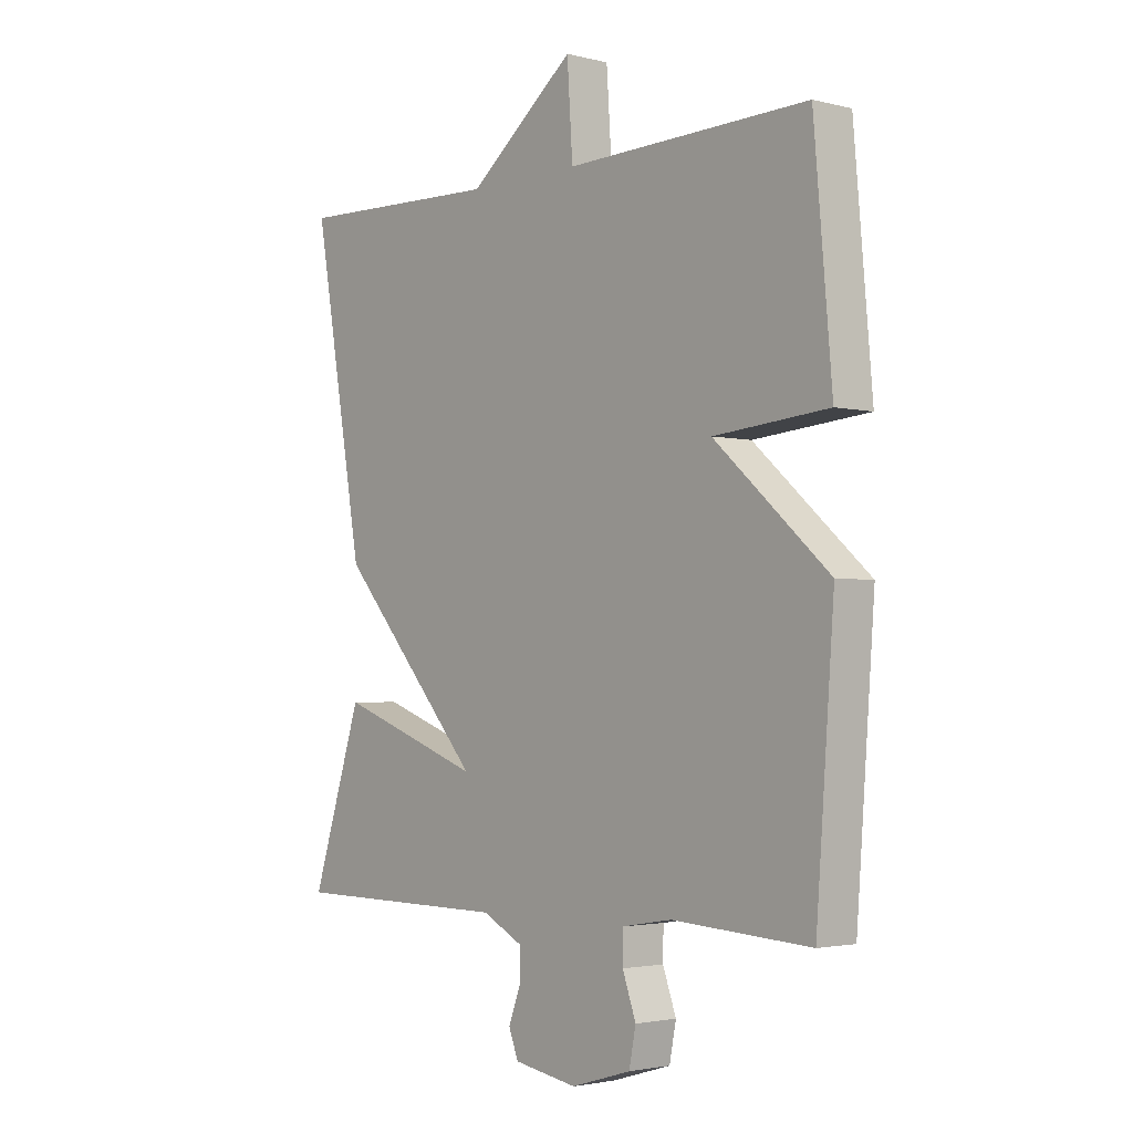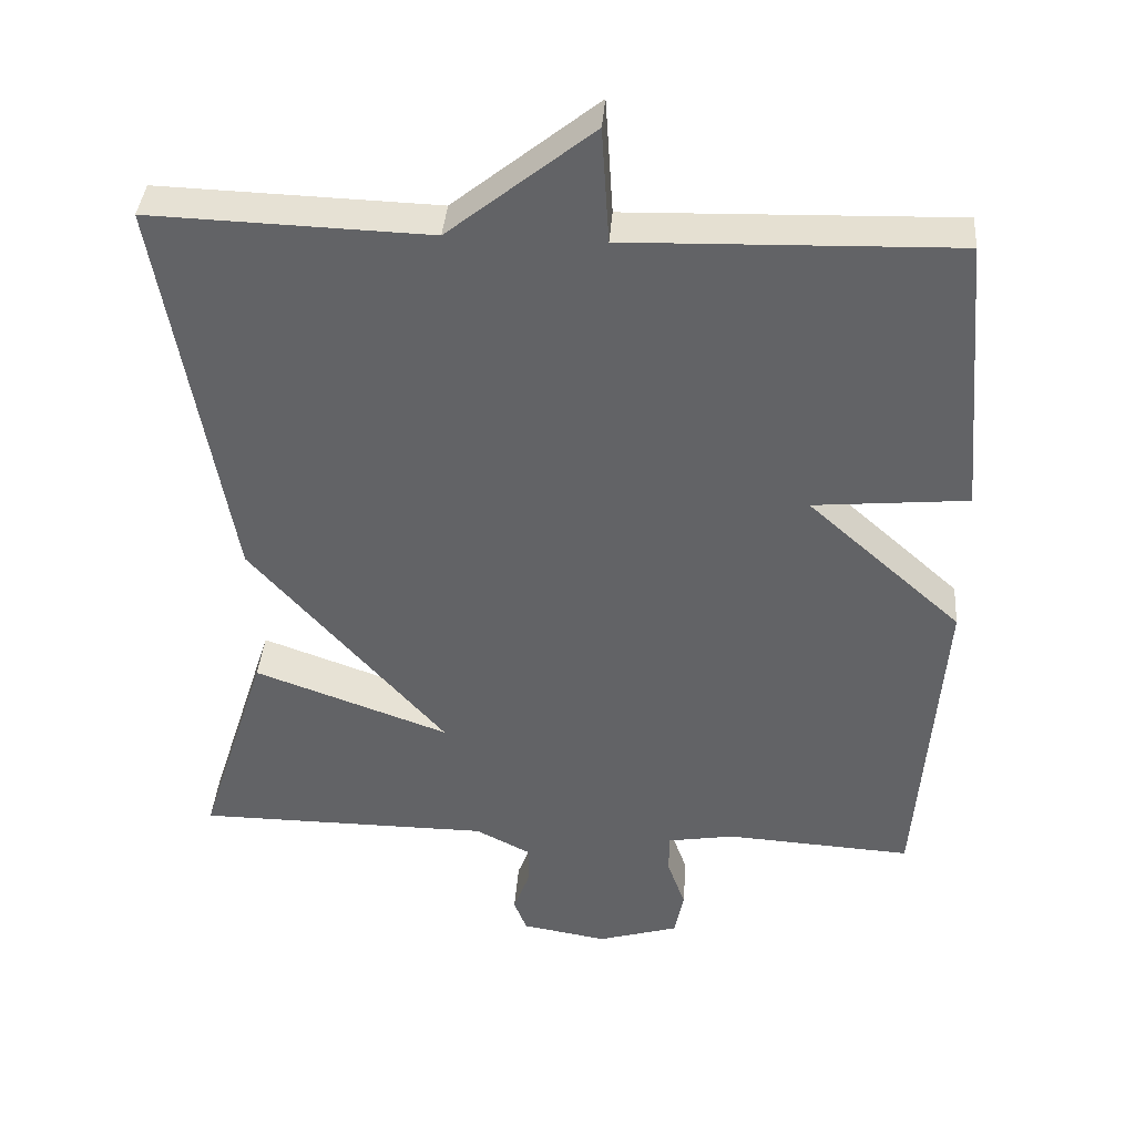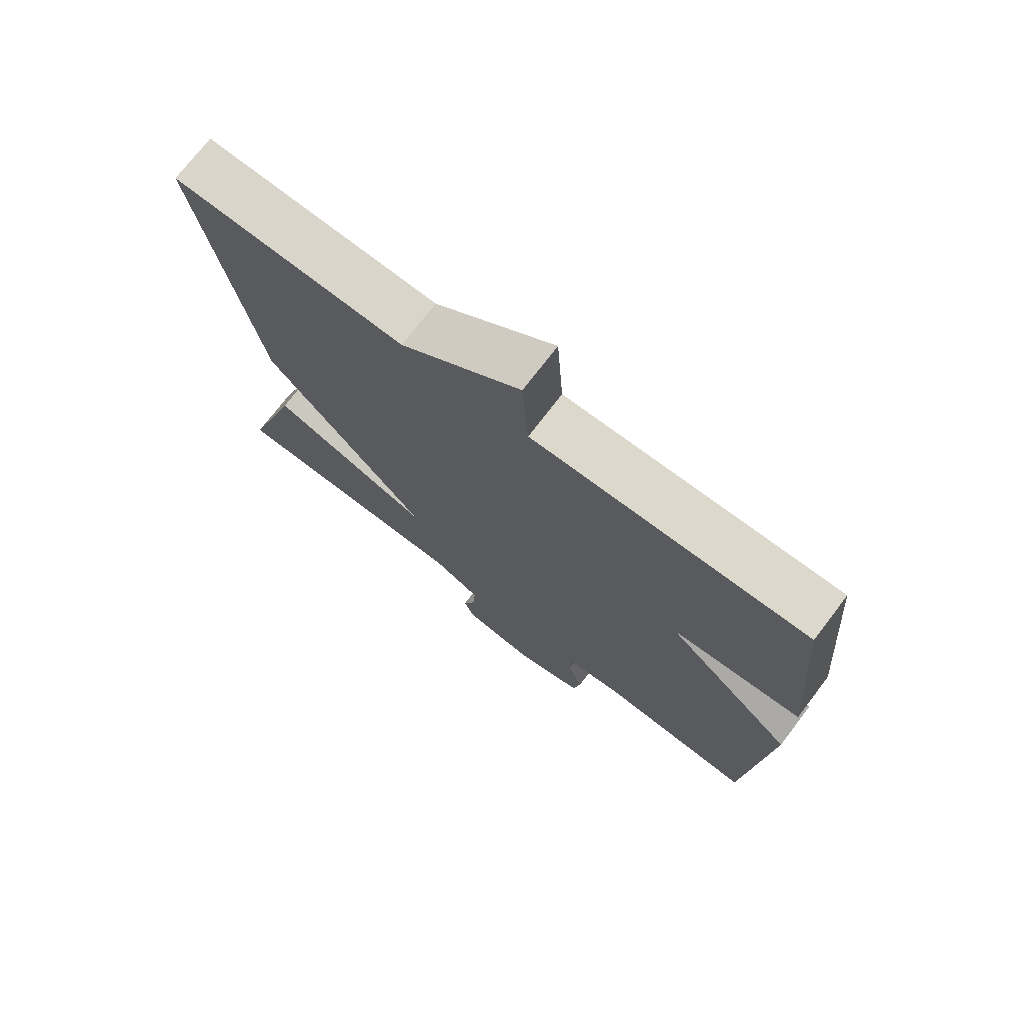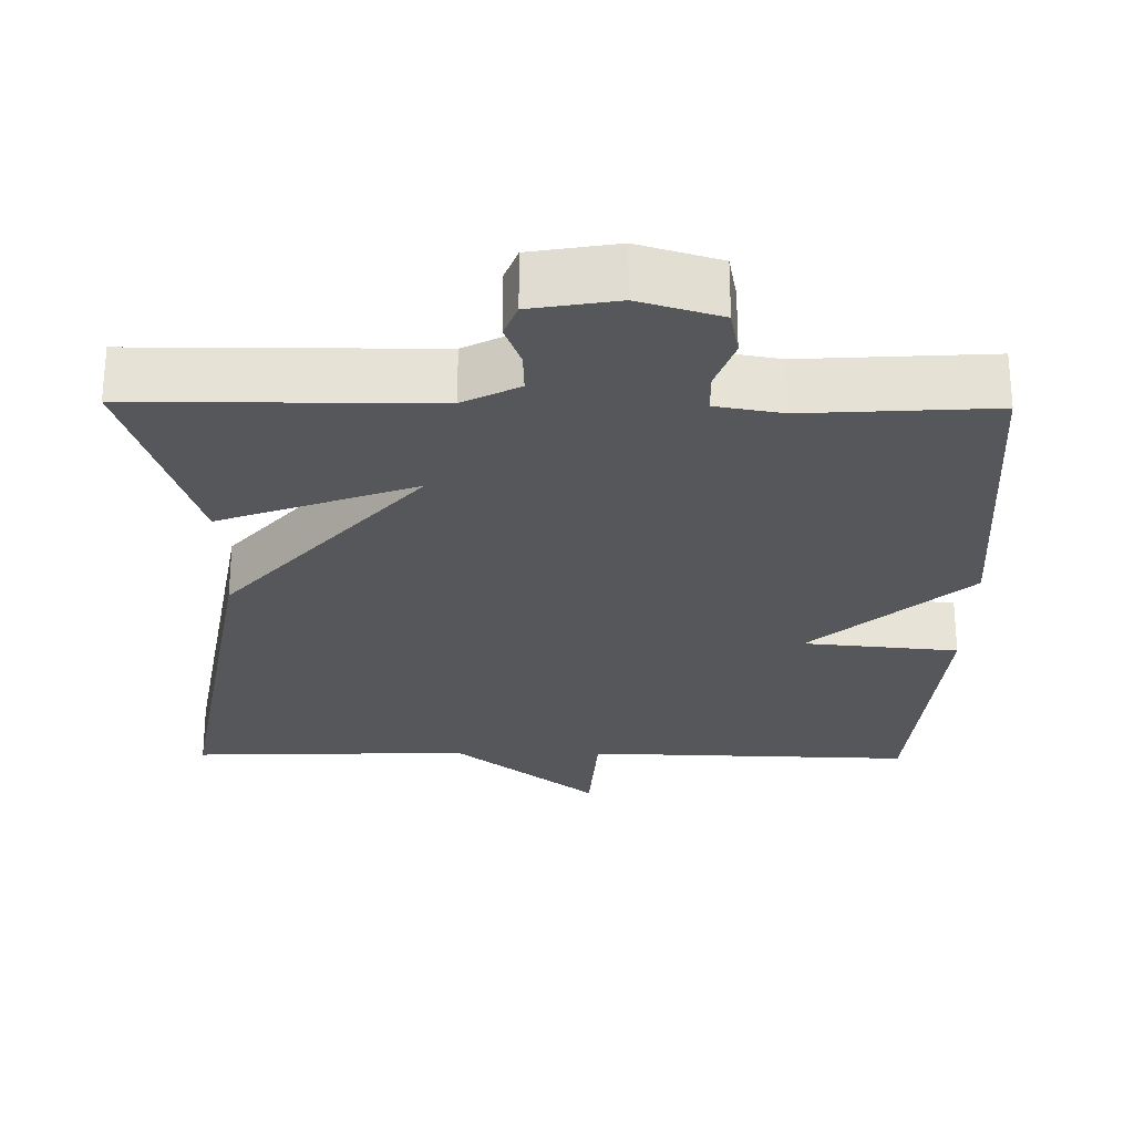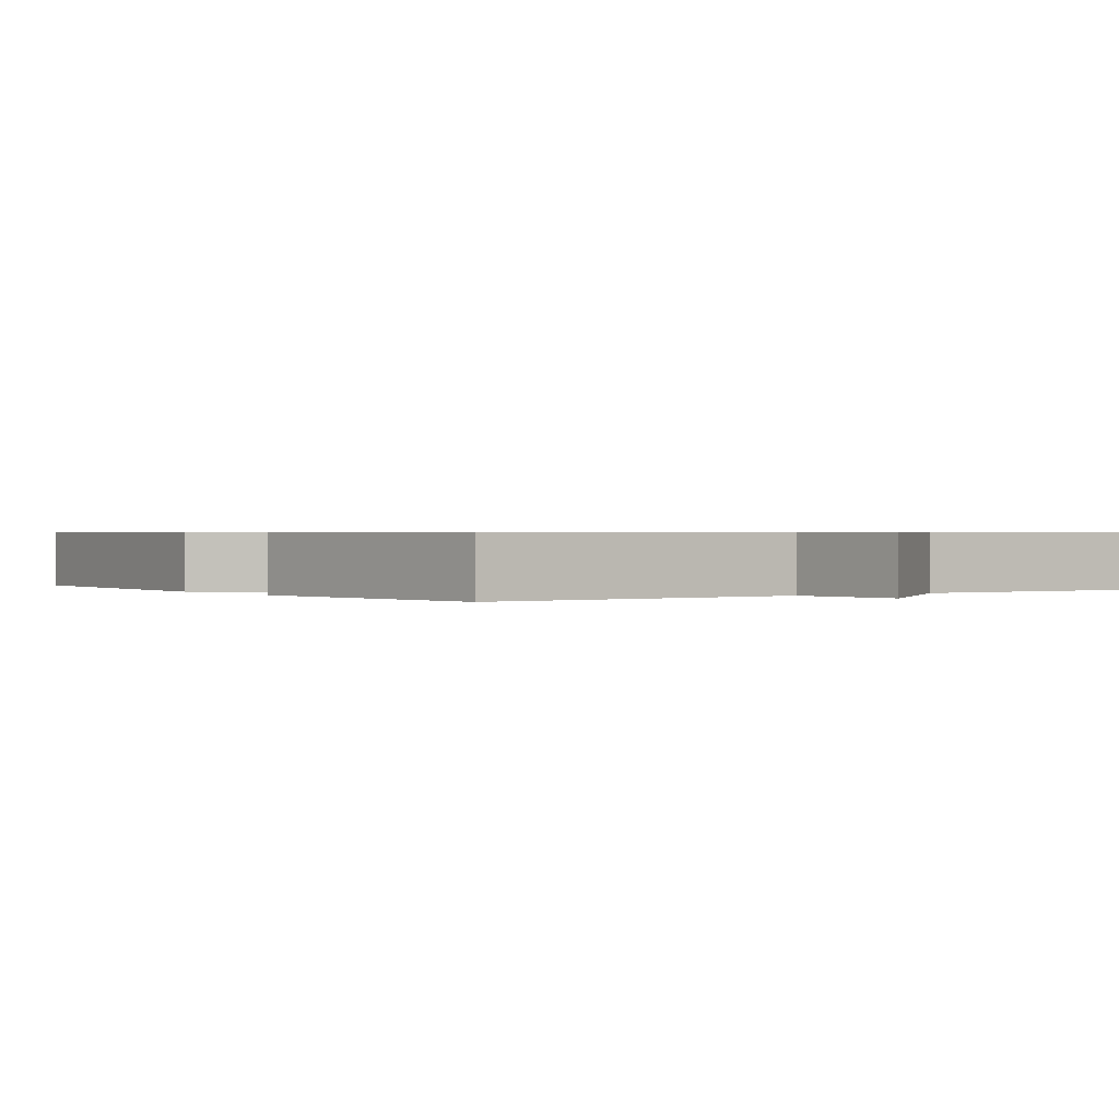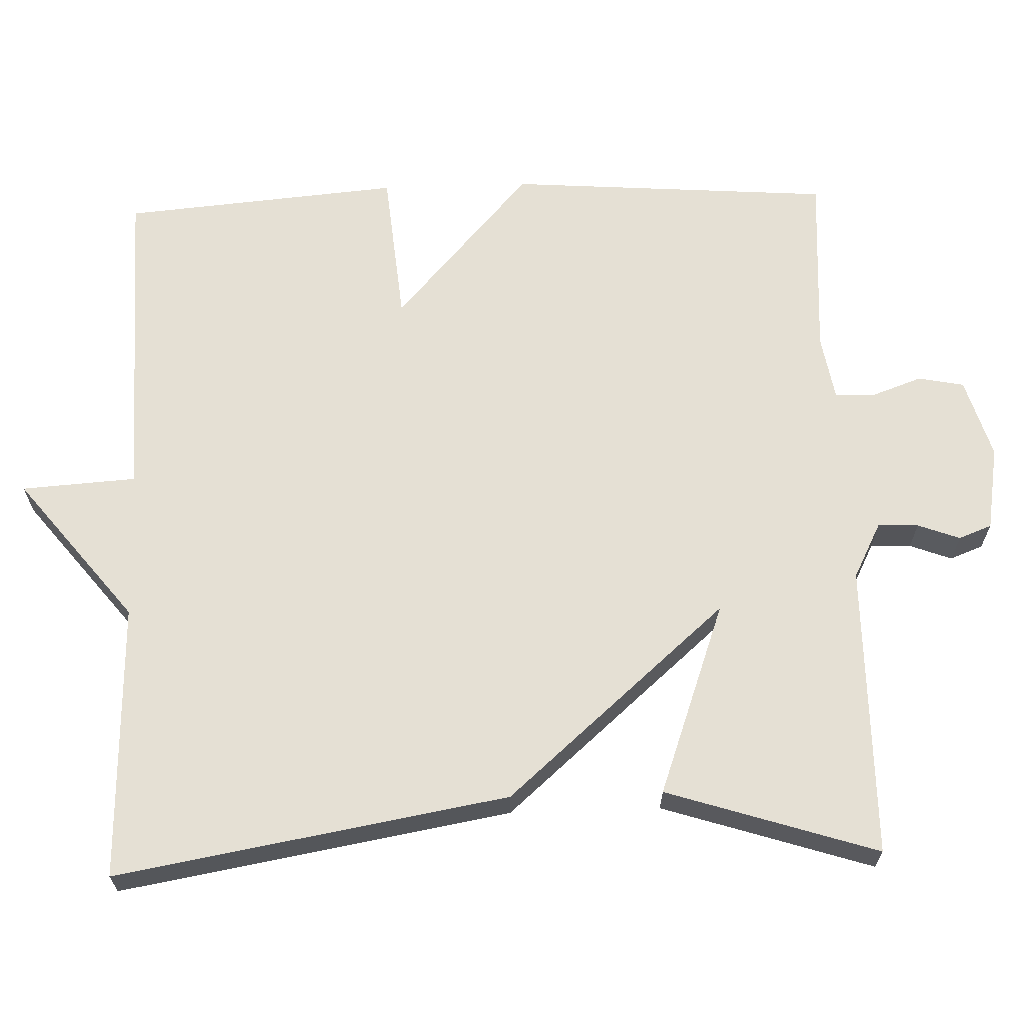
<metadata>
{"format":"obj","ext":"obj","renderer":"f3d","projection":"perspective","resolution":1024,"background":"white","views":[{"elev":-2.6,"azim":-131.0,"up":"+Z"},{"elev":38.6,"azim":-175.6,"up":"+Z"},{"elev":73.3,"azim":-142.6,"up":"+Z"},{"elev":-26.8,"azim":179.2,"up":"+Y"},{"elev":0.6,"azim":-35.4,"up":"+Y"},{"elev":65.3,"azim":88.1,"up":"+Y"}]}
</metadata>
<code>
v 0.5 0.07 -0.5
v 0.111 0.07 -0.502
v 0.037 0.07 -0.54
v 0.039 0.07 -0.594
v 0.06 0.07 -0.65
v 0.043 0.07 -0.694
v -0.07 0.07 -0.713
v -0.177 0.07 -0.681
v -0.189 0.07 -0.62
v -0.165 0.07 -0.553
v -0.166 0.07 -0.5
v -0.254 0.07 -0.485
v -0.5 0.07 -0.5
v -0.532 0.07 -0.069
v -0.328 0.07 0.112
v -0.532 0.07 0.131
v -0.5 0.07 0.5
v -0.068 0.07 0.488
v -0.058 0.07 0.64
v 0.132 0.07 0.488
v 0.5 0.07 0.5
v 0.41 0.07 -0.02
v 0.153 0.07 -0.313
v 0.41 0.07 -0.22
v 0.5 0 -0.5
v 0.111 0 -0.502
v 0.037 0 -0.54
v 0.039 0 -0.594
v 0.06 0 -0.65
v 0.043 0 -0.694
v -0.07 0 -0.713
v -0.177 0 -0.681
v -0.189 0 -0.62
v -0.165 0 -0.553
v -0.166 0 -0.5
v -0.254 0 -0.485
v -0.5 0 -0.5
v -0.532 0 -0.069
v -0.328 0 0.112
v -0.532 0 0.131
v -0.5 0 0.5
v -0.068 0 0.488
v -0.058 0 0.64
v 0.132 0 0.488
v 0.5 0 0.5
v 0.41 0 -0.02
v 0.153 0 -0.313
v 0.41 0 -0.22
f 23 24 1 2
f 20 21 22 23
f 23 2 3
f 20 23 3
f 19 20 3
f 18 19 3
f 15 16 17 18
f 15 18 3 4
f 12 13 14 15
f 11 12 15
f 5 6 7
f 4 5 7
f 15 4 7
f 11 15 7
f 10 11 7
f 7 8 9 10
f 26 25 48 47
f 47 46 45 44
f 27 26 47
f 27 47 44
f 27 44 43
f 27 43 42
f 42 41 40 39
f 28 27 42 39
f 39 38 37 36
f 39 36 35
f 31 30 29
f 31 29 28
f 31 28 39
f 31 39 35
f 31 35 34
f 34 33 32 31
f 1 25 26 2
f 2 26 27 3
f 3 27 28 4
f 4 28 29 5
f 5 29 30 6
f 6 30 31 7
f 7 31 32 8
f 8 32 33 9
f 9 33 34 10
f 10 34 35 11
f 11 35 36 12
f 12 36 37 13
f 13 37 38 14
f 14 38 39 15
f 15 39 40 16
f 16 40 41 17
f 17 41 42 18
f 18 42 43 19
f 19 43 44 20
f 20 44 45 21
f 21 45 46 22
f 22 46 47 23
f 23 47 48 24
f 24 48 25 1

</code>
